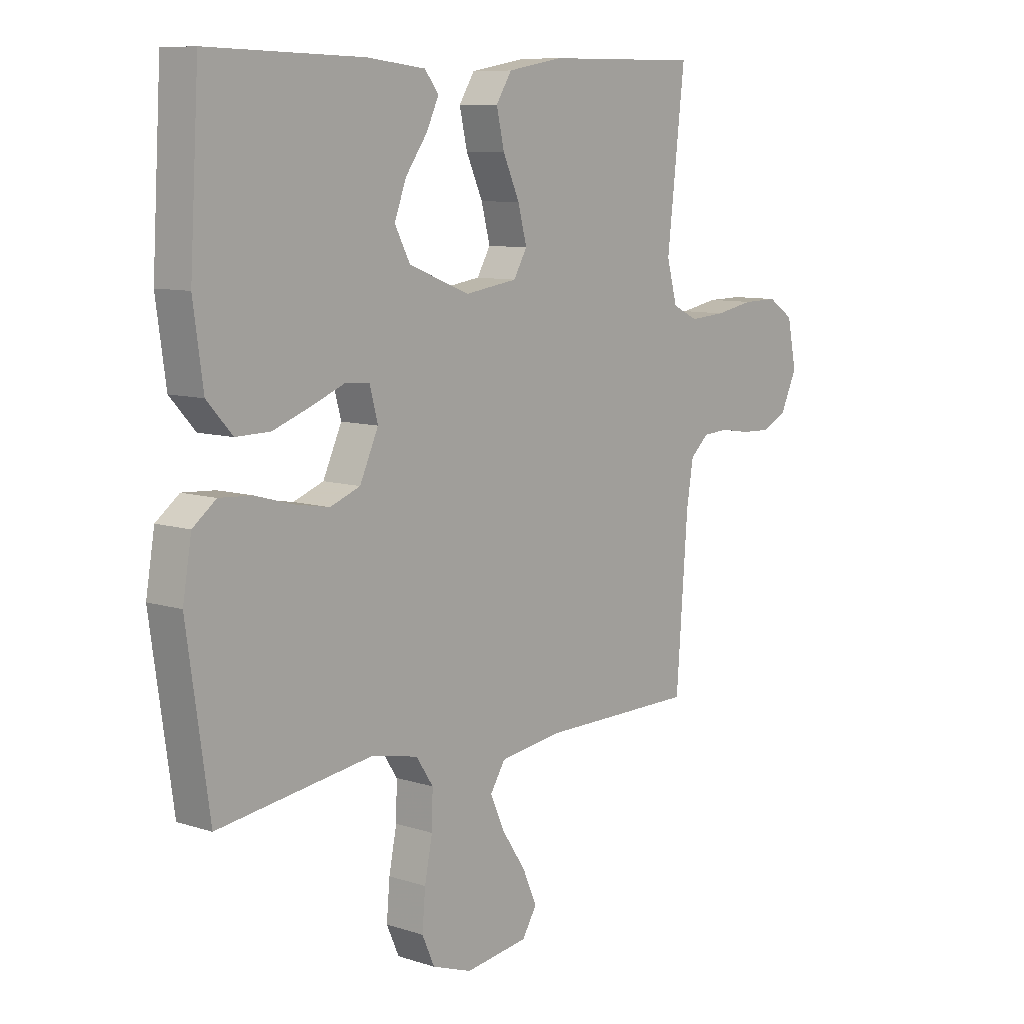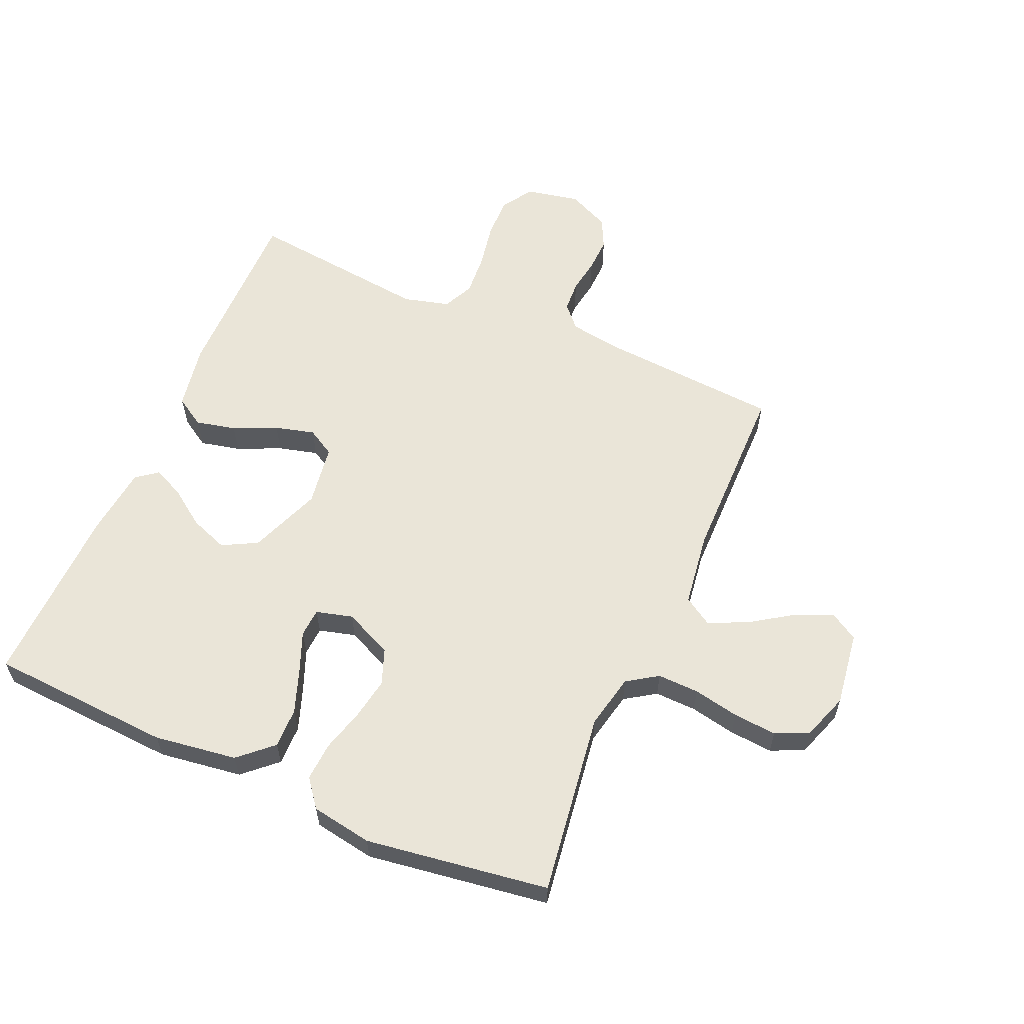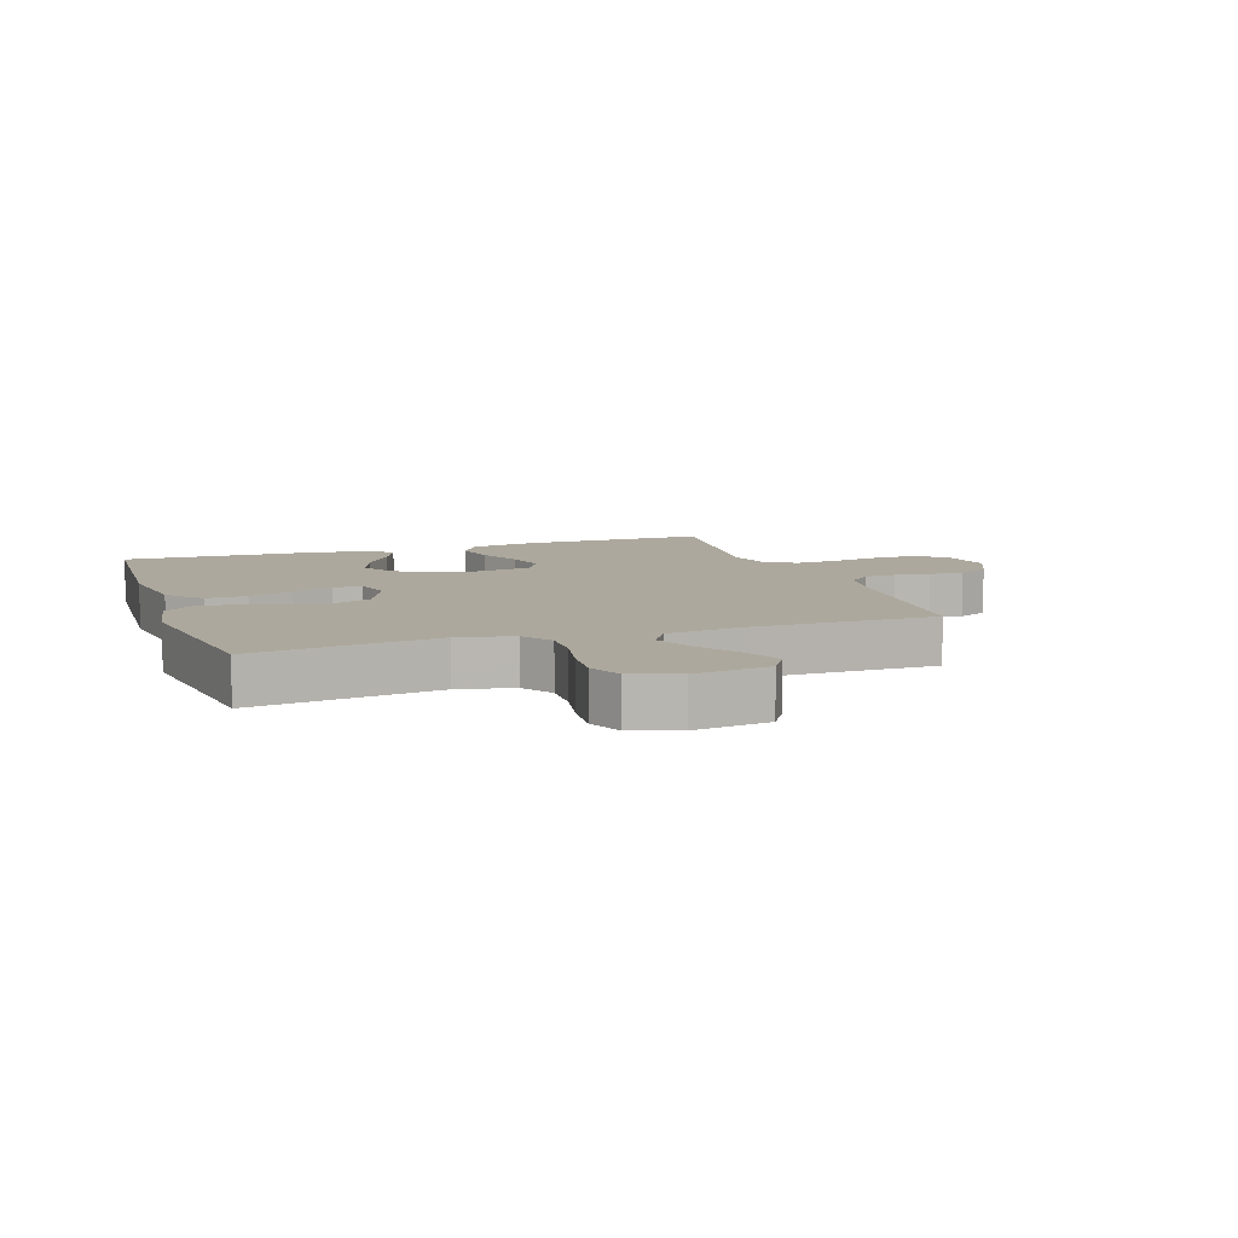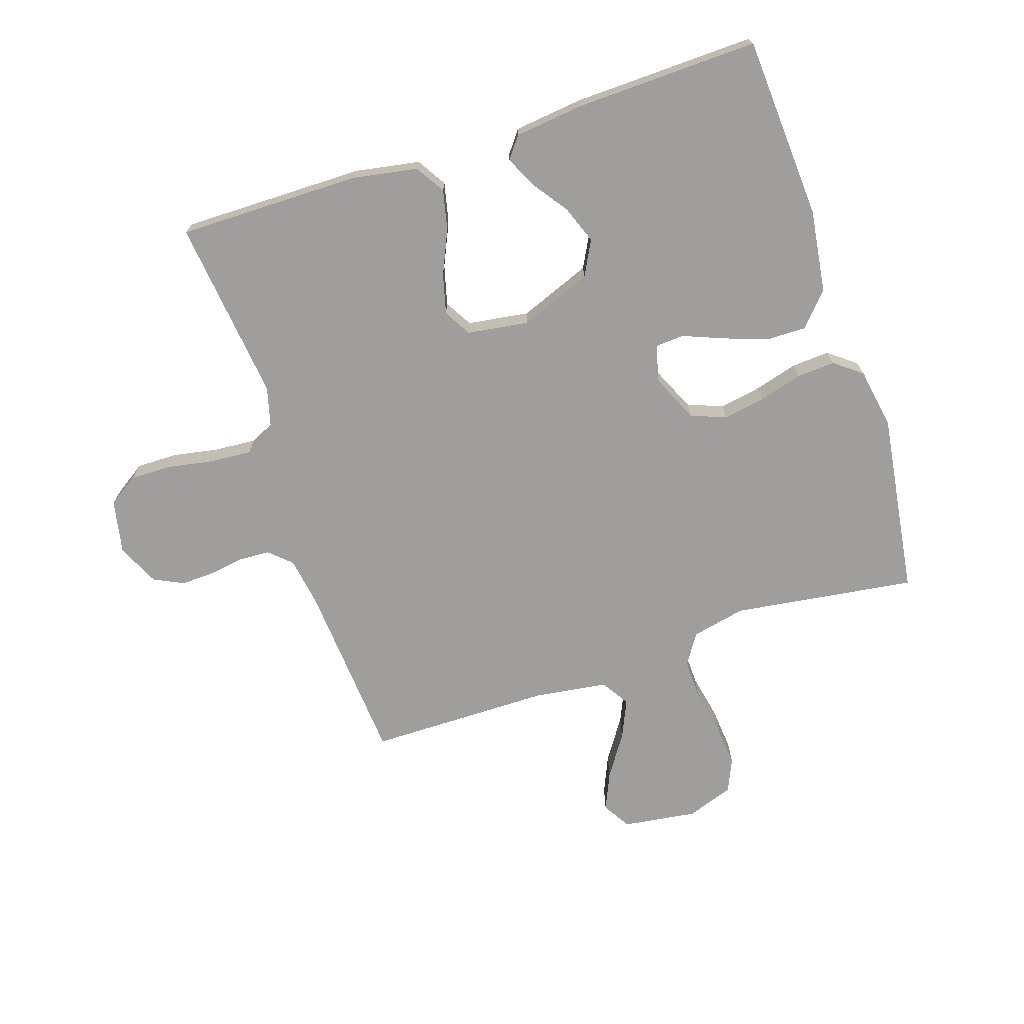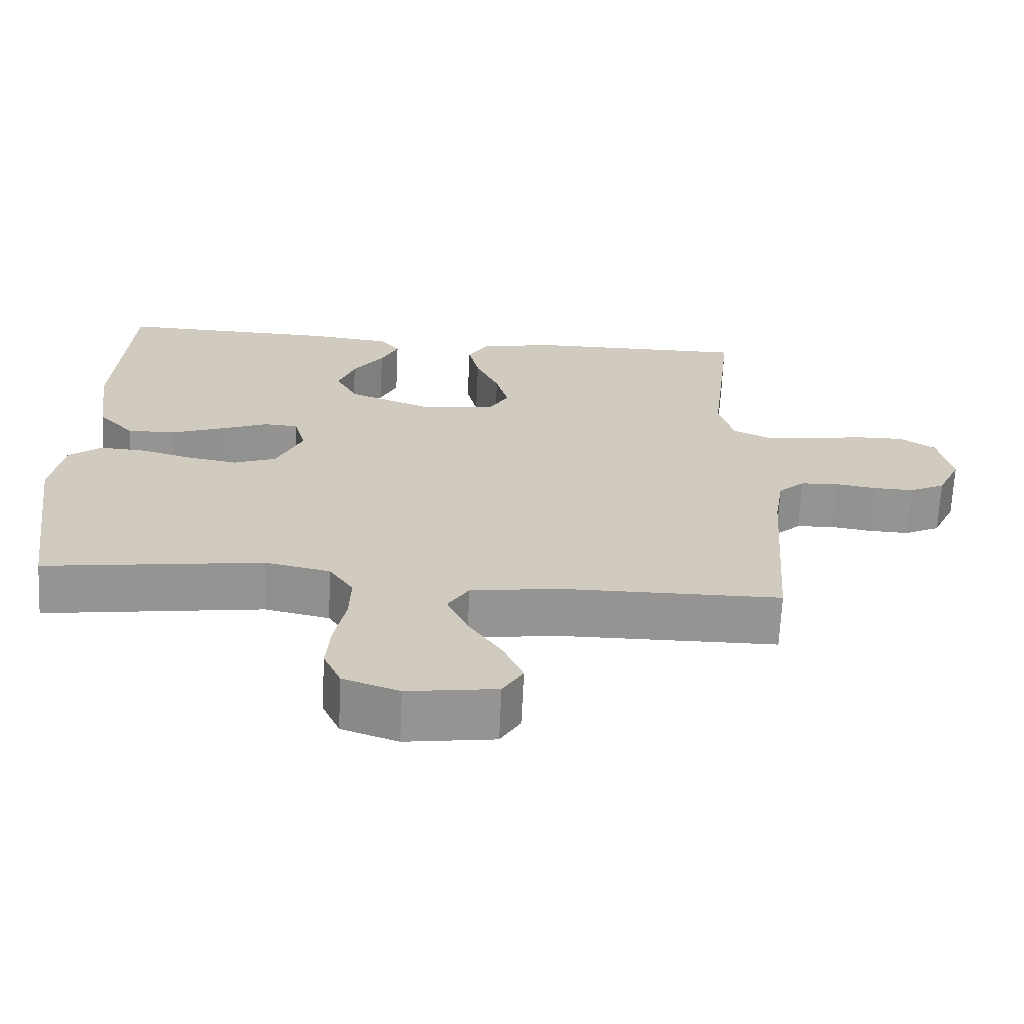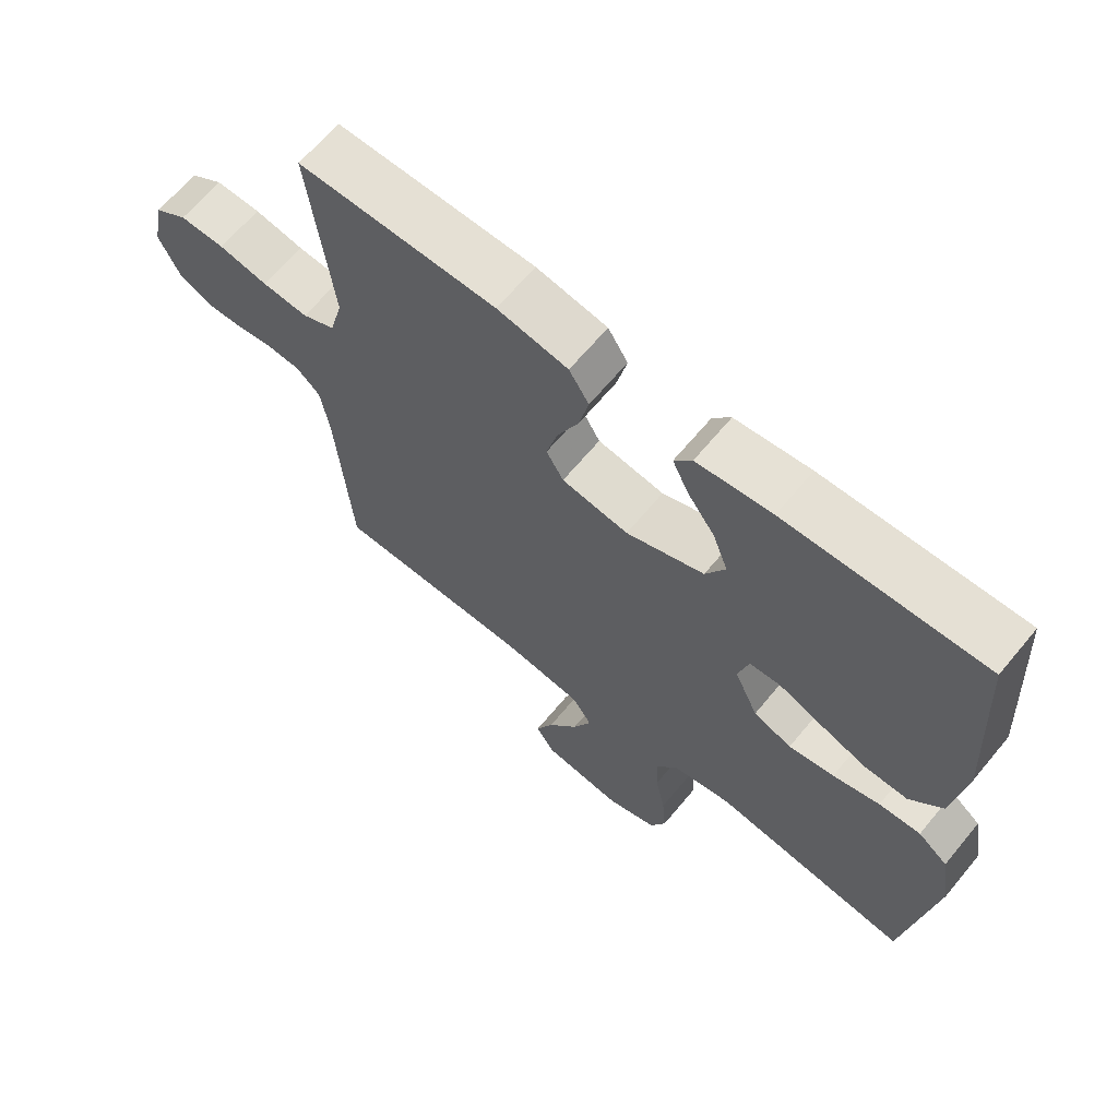
<metadata>
{"format":"obj","ext":"obj","renderer":"f3d","projection":"perspective","resolution":1024,"background":"white","views":[{"elev":9.0,"azim":130.6,"up":"+Z"},{"elev":59.5,"azim":113.5,"up":"+Y"},{"elev":8.7,"azim":161.2,"up":"+Y"},{"elev":-71.0,"azim":18.3,"up":"+Y"},{"elev":-67.1,"azim":177.3,"up":"+Z"},{"elev":65.7,"azim":39.7,"up":"+Z"}]}
</metadata>
<code>
v 0.5 0.07 -0.5
v 0.2 0.07 -0.458
v 0.111 0.07 -0.477
v 0.078 0.07 -0.527
v 0.08 0.07 -0.595
v 0.095 0.07 -0.67
v 0.101 0.07 -0.741
v 0.077 0.07 -0.795
v 0 0.07 -0.822
v -0.122 0.07 -0.805
v -0.15 0.07 -0.759
v -0.123 0.07 -0.697
v -0.077 0.07 -0.628
v -0.049 0.07 -0.565
v -0.078 0.07 -0.519
v -0.2 0.07 -0.502
v -0.5 0.07 -0.5
v -0.522 0.07 -0.2
v -0.535 0.07 -0.118
v -0.571 0.07 -0.085
v -0.622 0.07 -0.082
v -0.679 0.07 -0.091
v -0.735 0.07 -0.093
v -0.784 0.07 -0.069
v -0.816 0.07 0
v -0.798 0.07 0.088
v -0.748 0.07 0.121
v -0.68 0.07 0.12
v -0.605 0.07 0.106
v -0.536 0.07 0.101
v -0.486 0.07 0.125
v -0.466 0.07 0.2
v -0.5 0.07 0.5
v -0.2 0.07 0.498
v -0.093 0.07 0.479
v -0.063 0.07 0.431
v -0.078 0.07 0.365
v -0.11 0.07 0.294
v -0.127 0.07 0.229
v -0.101 0.07 0.184
v 0 0.07 0.169
v 0.118 0.07 0.215
v 0.148 0.07 0.272
v 0.125 0.07 0.334
v 0.083 0.07 0.393
v 0.059 0.07 0.444
v 0.086 0.07 0.479
v 0.2 0.07 0.492
v 0.5 0.07 0.5
v 0.518 0.07 0.2
v 0.499 0.07 0.064
v 0.45 0.07 0.01
v 0.384 0.07 0.011
v 0.312 0.07 0.037
v 0.247 0.07 0.063
v 0.2 0.07 0.06
v 0.184 0.07 0
v 0.22 0.07 -0.079
v 0.278 0.07 -0.101
v 0.347 0.07 -0.089
v 0.418 0.07 -0.069
v 0.481 0.07 -0.065
v 0.526 0.07 -0.1
v 0.543 0.07 -0.2
v 0.5 0 -0.5
v 0.2 0 -0.458
v 0.111 0 -0.477
v 0.078 0 -0.527
v 0.08 0 -0.595
v 0.095 0 -0.67
v 0.101 0 -0.741
v 0.077 0 -0.795
v 0 0 -0.822
v -0.122 0 -0.805
v -0.15 0 -0.759
v -0.123 0 -0.697
v -0.077 0 -0.628
v -0.049 0 -0.565
v -0.078 0 -0.519
v -0.2 0 -0.502
v -0.5 0 -0.5
v -0.522 0 -0.2
v -0.535 0 -0.118
v -0.571 0 -0.085
v -0.622 0 -0.082
v -0.679 0 -0.091
v -0.735 0 -0.093
v -0.784 0 -0.069
v -0.816 0 0
v -0.798 0 0.088
v -0.748 0 0.121
v -0.68 0 0.12
v -0.605 0 0.106
v -0.536 0 0.101
v -0.486 0 0.125
v -0.466 0 0.2
v -0.5 0 0.5
v -0.2 0 0.498
v -0.093 0 0.479
v -0.063 0 0.431
v -0.078 0 0.365
v -0.11 0 0.294
v -0.127 0 0.229
v -0.101 0 0.184
v 0 0 0.169
v 0.118 0 0.215
v 0.148 0 0.272
v 0.125 0 0.334
v 0.083 0 0.393
v 0.059 0 0.444
v 0.086 0 0.479
v 0.2 0 0.492
v 0.5 0 0.5
v 0.518 0 0.2
v 0.499 0 0.064
v 0.45 0 0.01
v 0.384 0 0.011
v 0.312 0 0.037
v 0.247 0 0.063
v 0.2 0 0.06
v 0.184 0 0
v 0.22 0 -0.079
v 0.278 0 -0.101
v 0.347 0 -0.089
v 0.418 0 -0.069
v 0.481 0 -0.065
v 0.526 0 -0.1
v 0.543 0 -0.2
f 63 64 1 2
f 60 61 62 63
f 59 60 63 2
f 58 59 2 3
f 57 58 3 4
f 52 53 54 55
f 50 51 52 55
f 50 55 56
f 49 50 56
f 48 49 56
f 44 45 46 47
f 43 44 47 48
f 35 36 37 38
f 35 38 39
f 32 33 34 35
f 31 32 35 39
f 30 31 39 40
f 26 27 28 29
f 26 29 30
f 25 26 30
f 21 22 23 24
f 20 21 24 25
f 16 17 18
f 15 16 18 19
f 10 11 12 13
f 10 13 14
f 9 10 14
f 8 9 14
f 5 6 7 8
f 4 5 8 14
f 57 4 14 15
f 43 48 56 57
f 42 43 57 15
f 25 30 40 41
f 20 25 41
f 20 41 42
f 15 19 20 42
f 66 65 128 127
f 127 126 125 124
f 66 127 124 123
f 67 66 123 122
f 68 67 122 121
f 119 118 117 116
f 119 116 115 114
f 120 119 114
f 120 114 113
f 120 113 112
f 111 110 109 108
f 112 111 108 107
f 102 101 100 99
f 103 102 99
f 99 98 97 96
f 103 99 96 95
f 104 103 95 94
f 93 92 91 90
f 94 93 90
f 94 90 89
f 88 87 86 85
f 89 88 85 84
f 82 81 80
f 83 82 80 79
f 77 76 75 74
f 78 77 74
f 78 74 73
f 78 73 72
f 72 71 70 69
f 78 72 69 68
f 79 78 68 121
f 121 120 112 107
f 79 121 107 106
f 105 104 94 89
f 105 89 84
f 106 105 84
f 106 84 83 79
f 1 65 66 2
f 2 66 67 3
f 3 67 68 4
f 4 68 69 5
f 5 69 70 6
f 6 70 71 7
f 7 71 72 8
f 8 72 73 9
f 9 73 74 10
f 10 74 75 11
f 11 75 76 12
f 12 76 77 13
f 13 77 78 14
f 14 78 79 15
f 15 79 80 16
f 16 80 81 17
f 17 81 82 18
f 18 82 83 19
f 19 83 84 20
f 20 84 85 21
f 21 85 86 22
f 22 86 87 23
f 23 87 88 24
f 24 88 89 25
f 25 89 90 26
f 26 90 91 27
f 27 91 92 28
f 28 92 93 29
f 29 93 94 30
f 30 94 95 31
f 31 95 96 32
f 32 96 97 33
f 33 97 98 34
f 34 98 99 35
f 35 99 100 36
f 36 100 101 37
f 37 101 102 38
f 38 102 103 39
f 39 103 104 40
f 40 104 105 41
f 41 105 106 42
f 42 106 107 43
f 43 107 108 44
f 44 108 109 45
f 45 109 110 46
f 46 110 111 47
f 47 111 112 48
f 48 112 113 49
f 49 113 114 50
f 50 114 115 51
f 51 115 116 52
f 52 116 117 53
f 53 117 118 54
f 54 118 119 55
f 55 119 120 56
f 56 120 121 57
f 57 121 122 58
f 58 122 123 59
f 59 123 124 60
f 60 124 125 61
f 61 125 126 62
f 62 126 127 63
f 63 127 128 64
f 64 128 65 1

</code>
